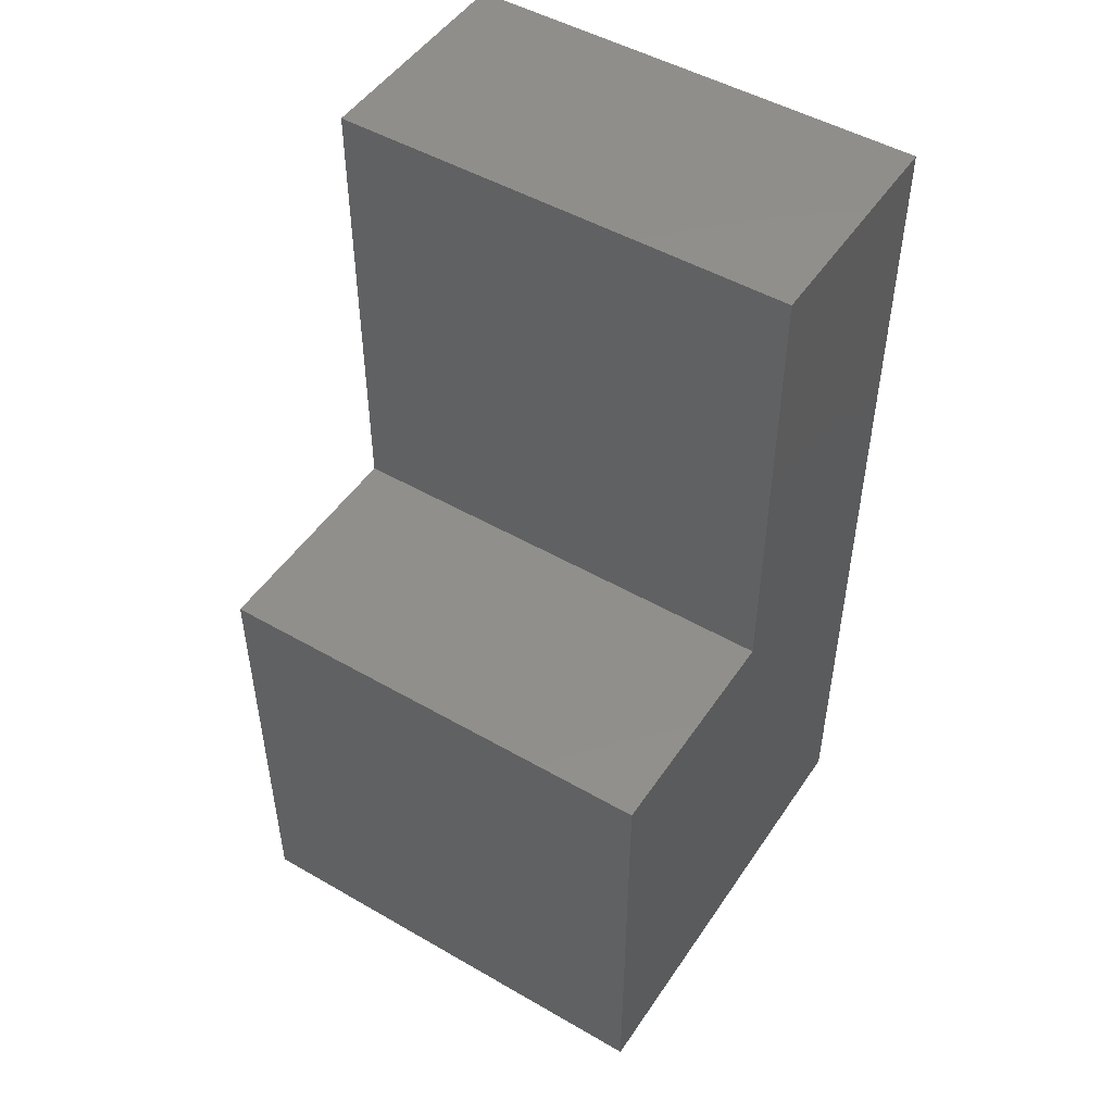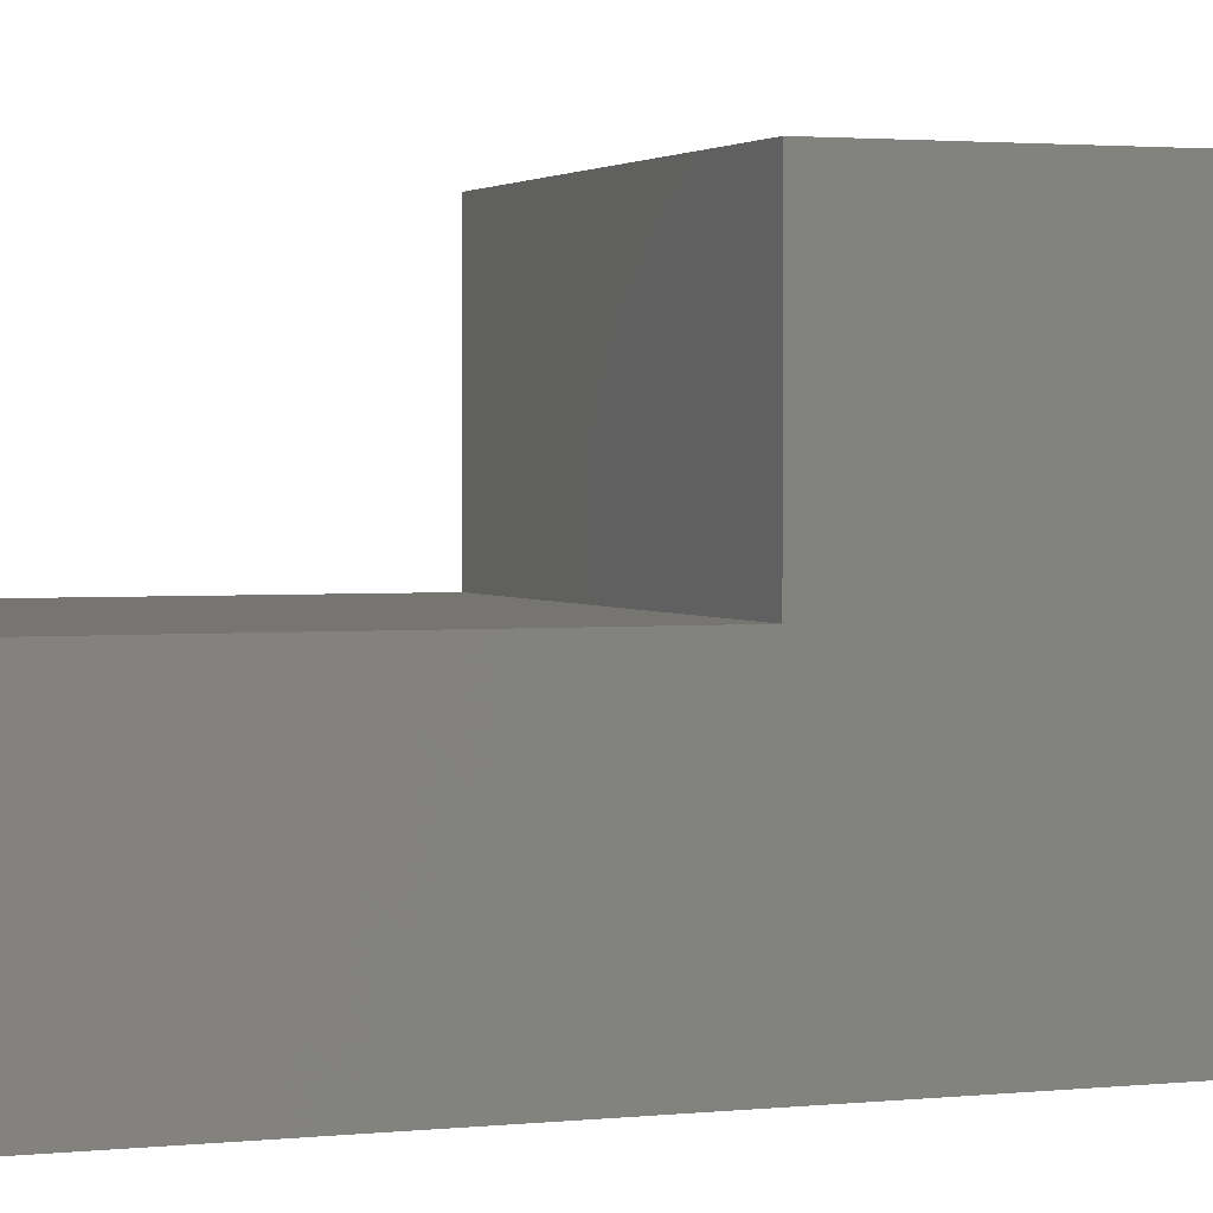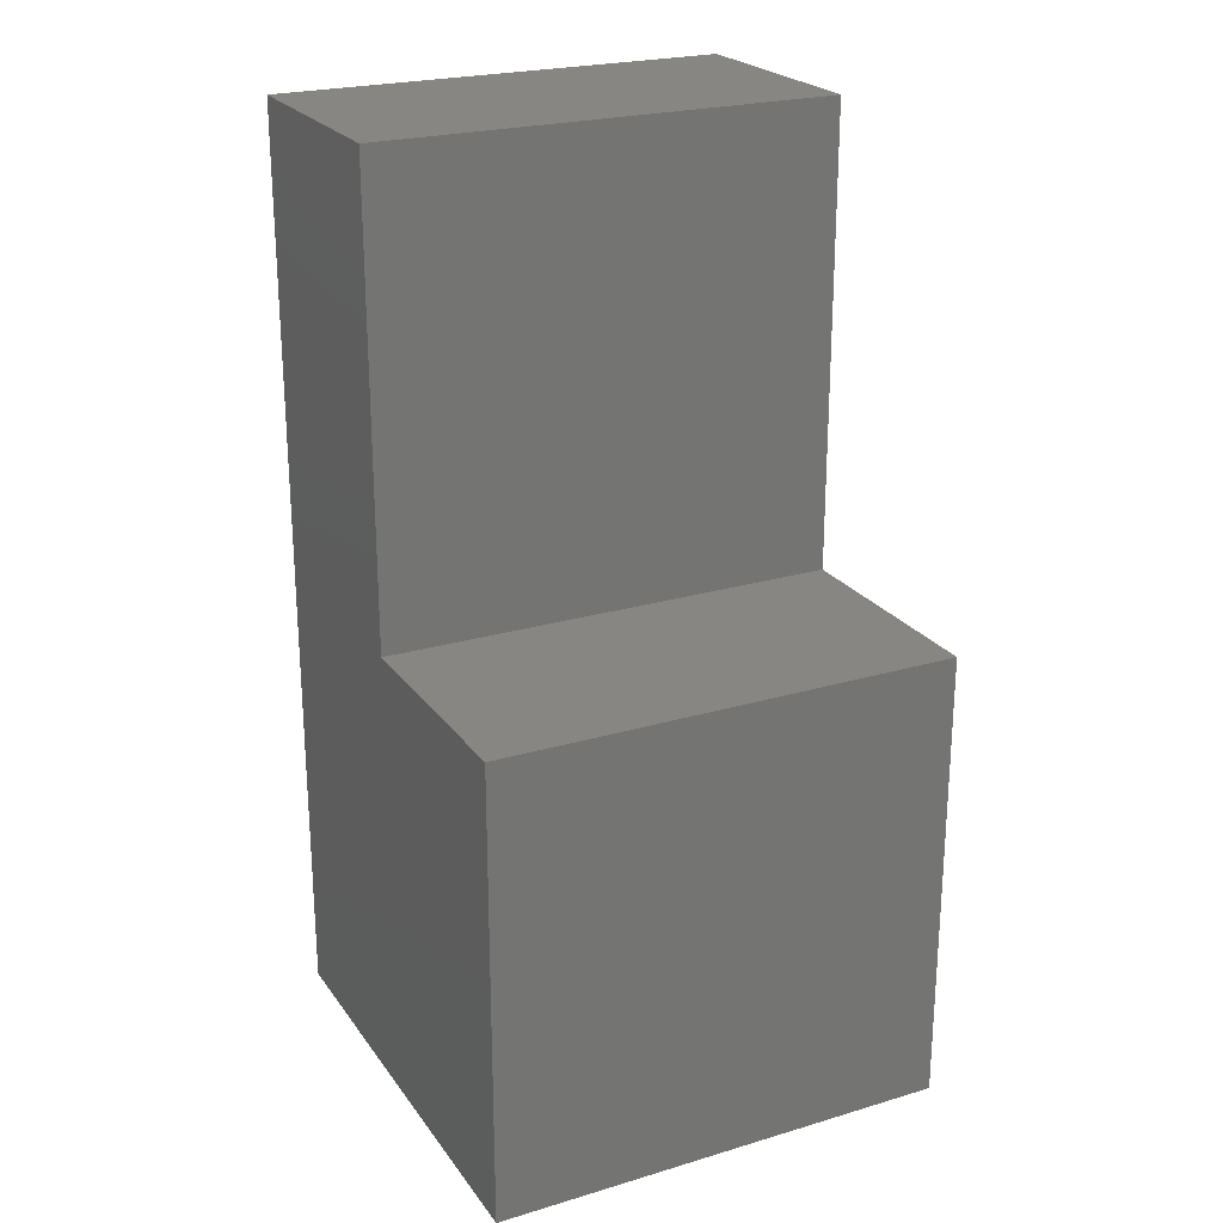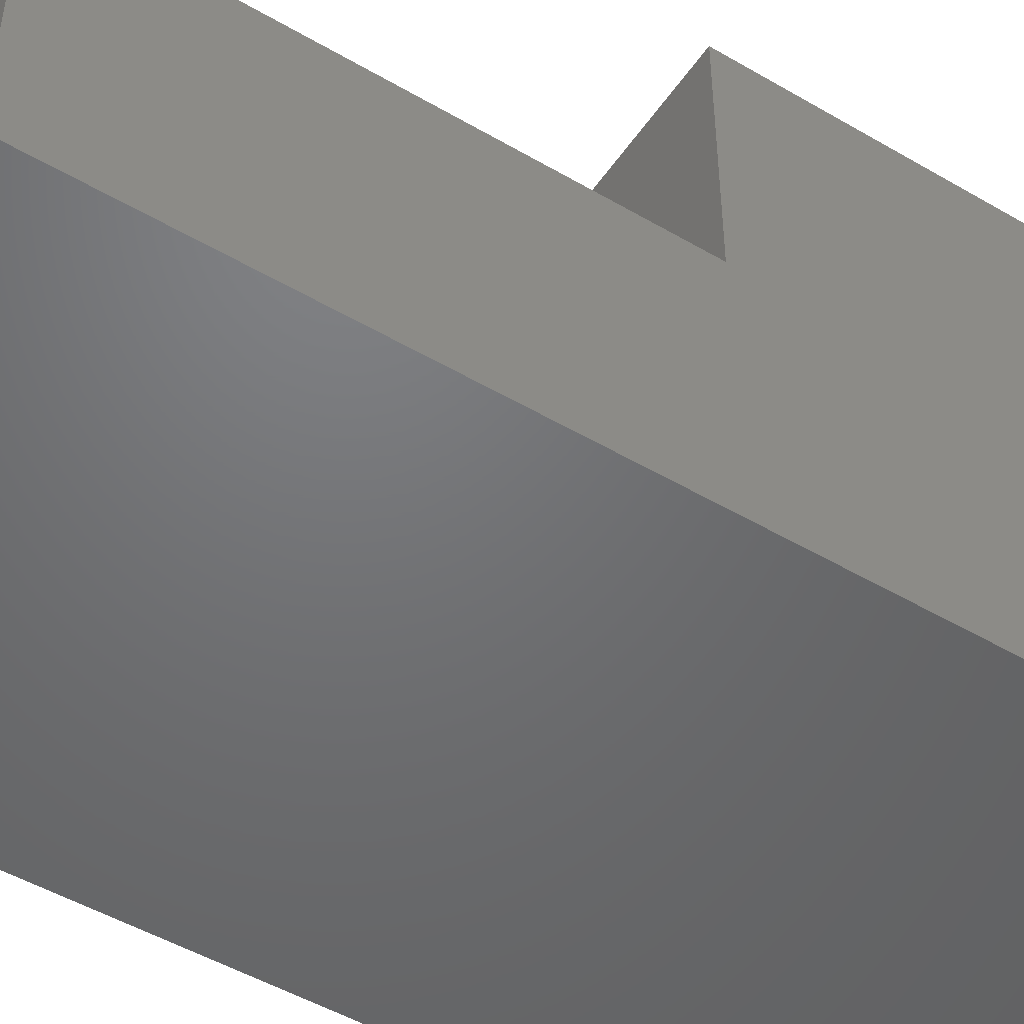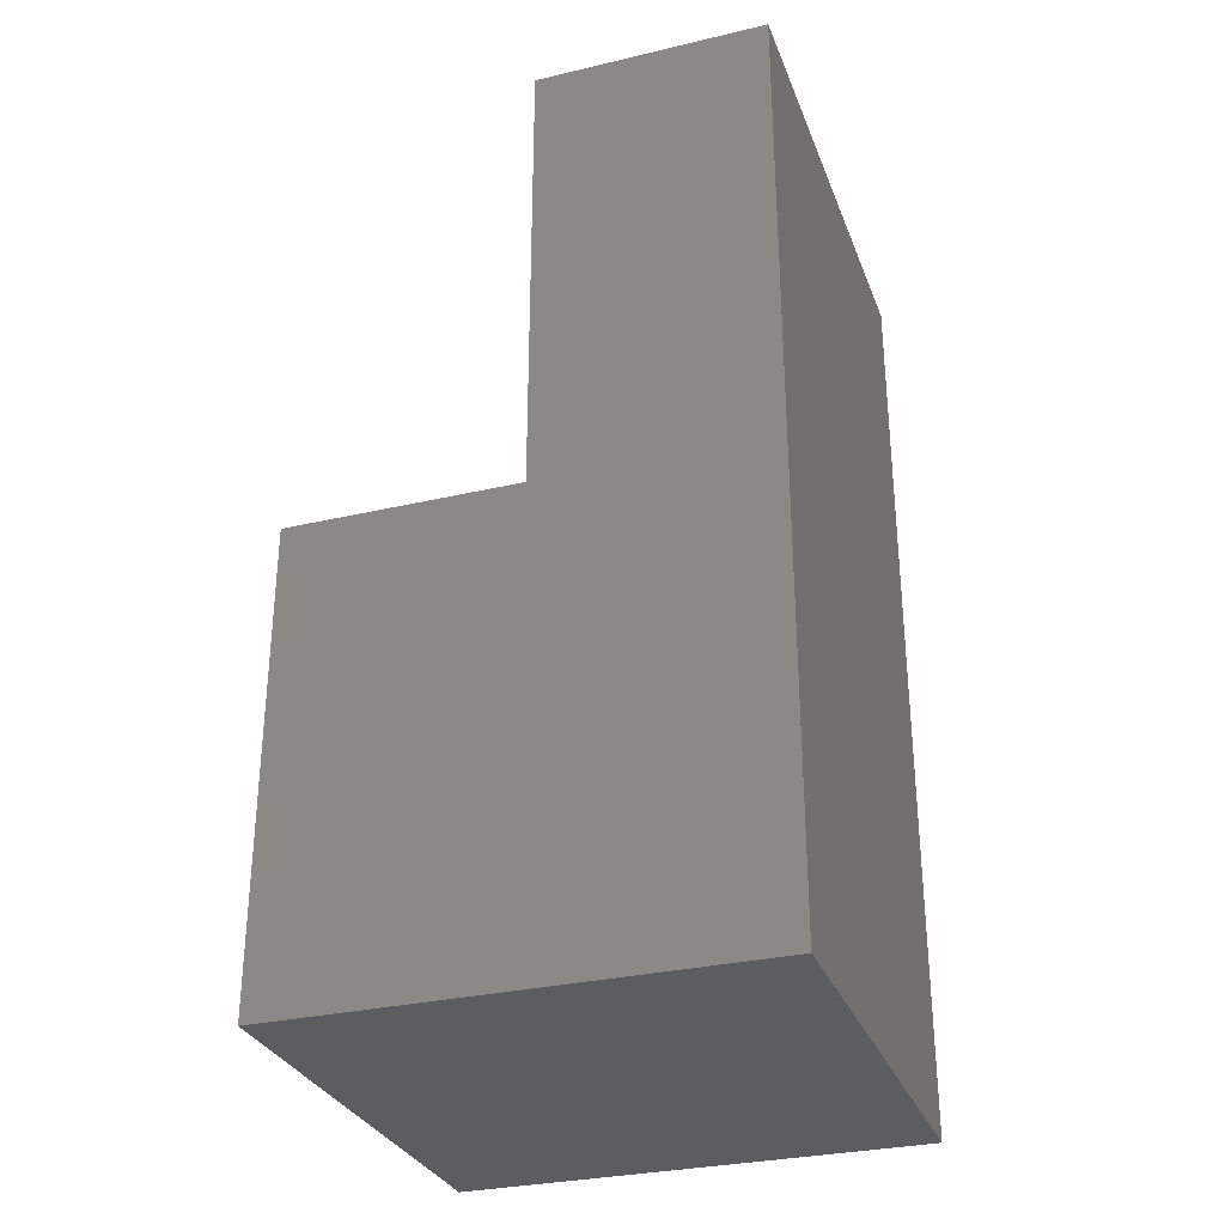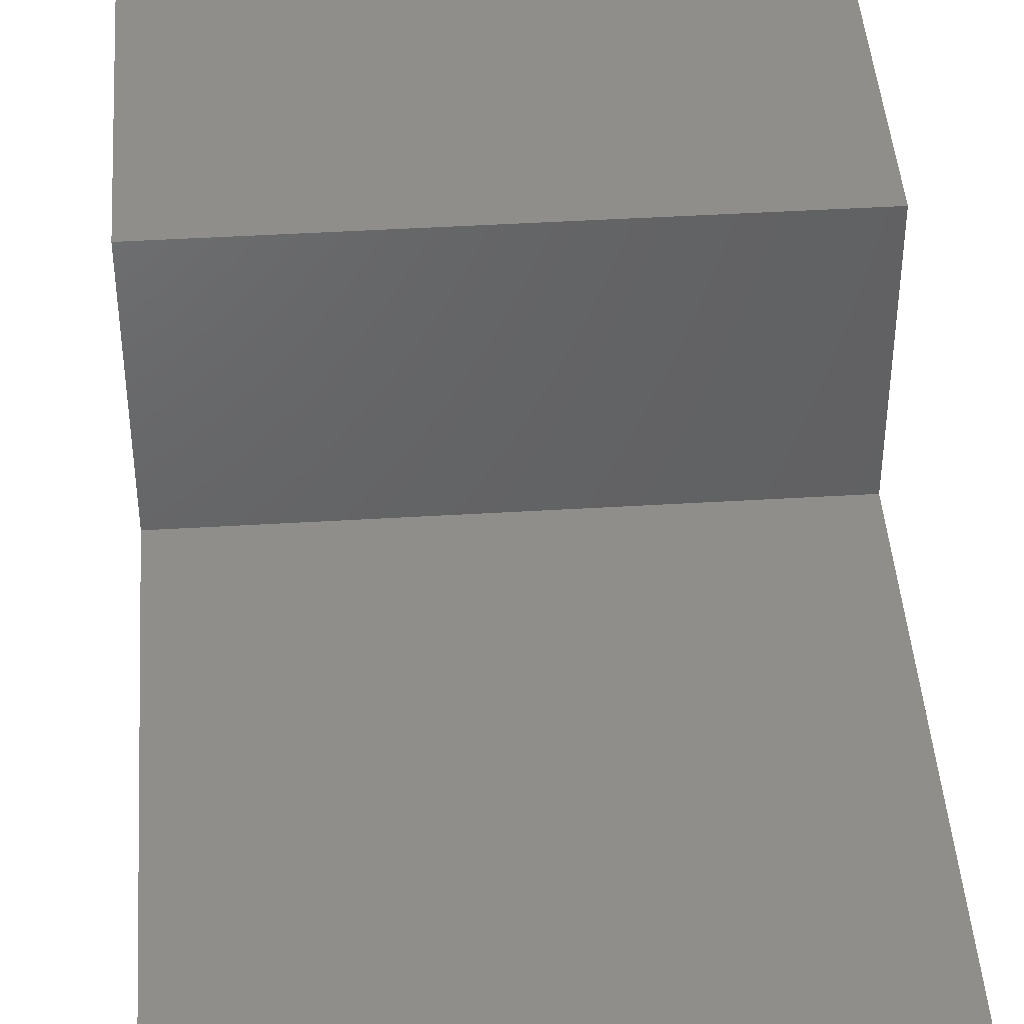
<metadata>
{"format":"stl","ext":"stl","renderer":"f3d","projection":"perspective","resolution":1024,"background":"white","views":[{"elev":49.2,"azim":-147.4,"up":"+Z"},{"elev":2.2,"azim":68.8,"up":"+Y"},{"elev":23.4,"azim":153.4,"up":"+Z"},{"elev":-49.4,"azim":57.0,"up":"+Y"},{"elev":-30.7,"azim":-71.3,"up":"+Z"},{"elev":43.8,"azim":-4.1,"up":"+Y"}]}
</metadata>
<code>
# stl→obj: 12 verts, 20 faces
v 10 5 20
v 10 0 20
v 10 5 10
v 10 10 0
v 10 10 10
v 10 0 0
v 0 5 20
v 0 0 20
v 0 0 0
v 0 10 0
v 0 5 10
v 0 10 10
f 1 2 3
f 3 4 5
f 6 3 2
f 3 6 4
f 7 2 1
f 2 7 8
f 9 4 6
f 4 9 10
f 10 11 12
f 9 11 10
f 8 11 9
f 11 8 7
f 4 12 5
f 12 4 10
f 9 2 8
f 2 9 6
f 12 3 5
f 3 12 11
f 3 7 1
f 7 3 11

</code>
